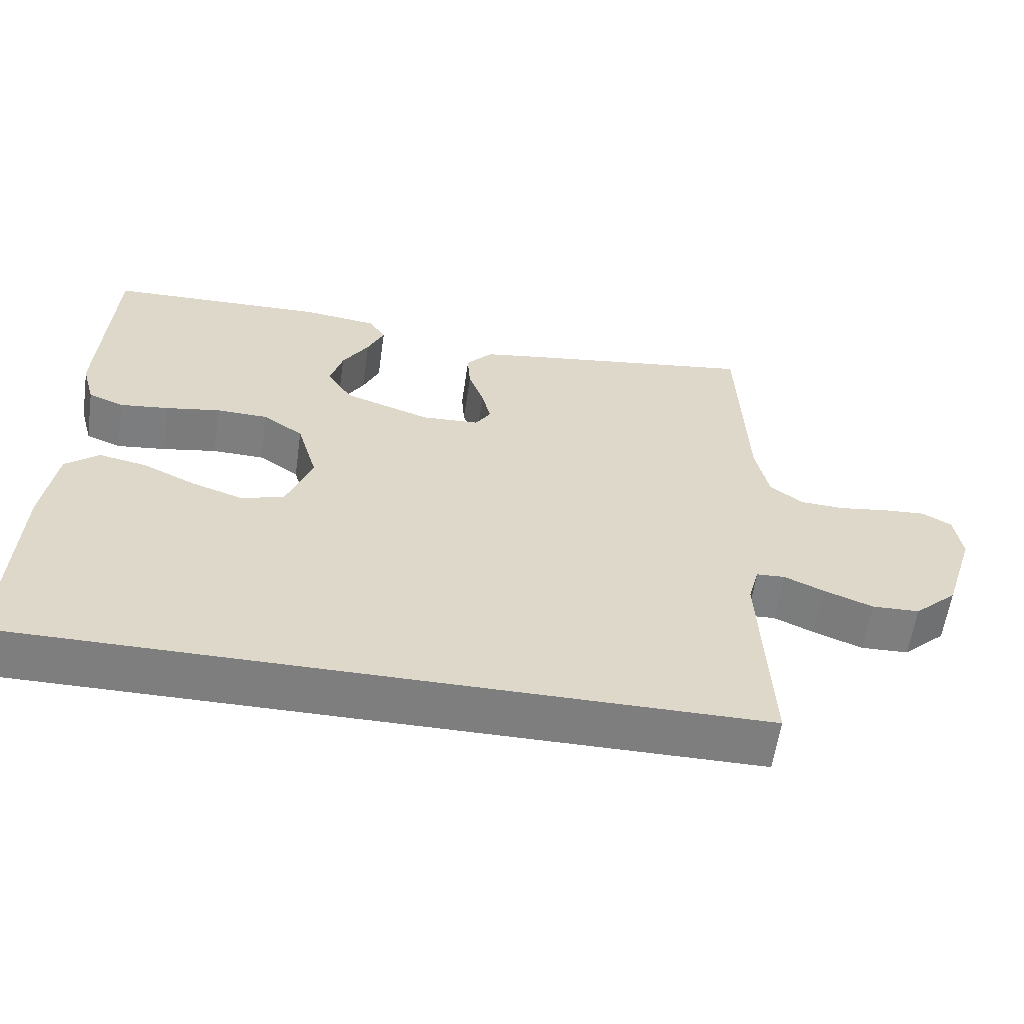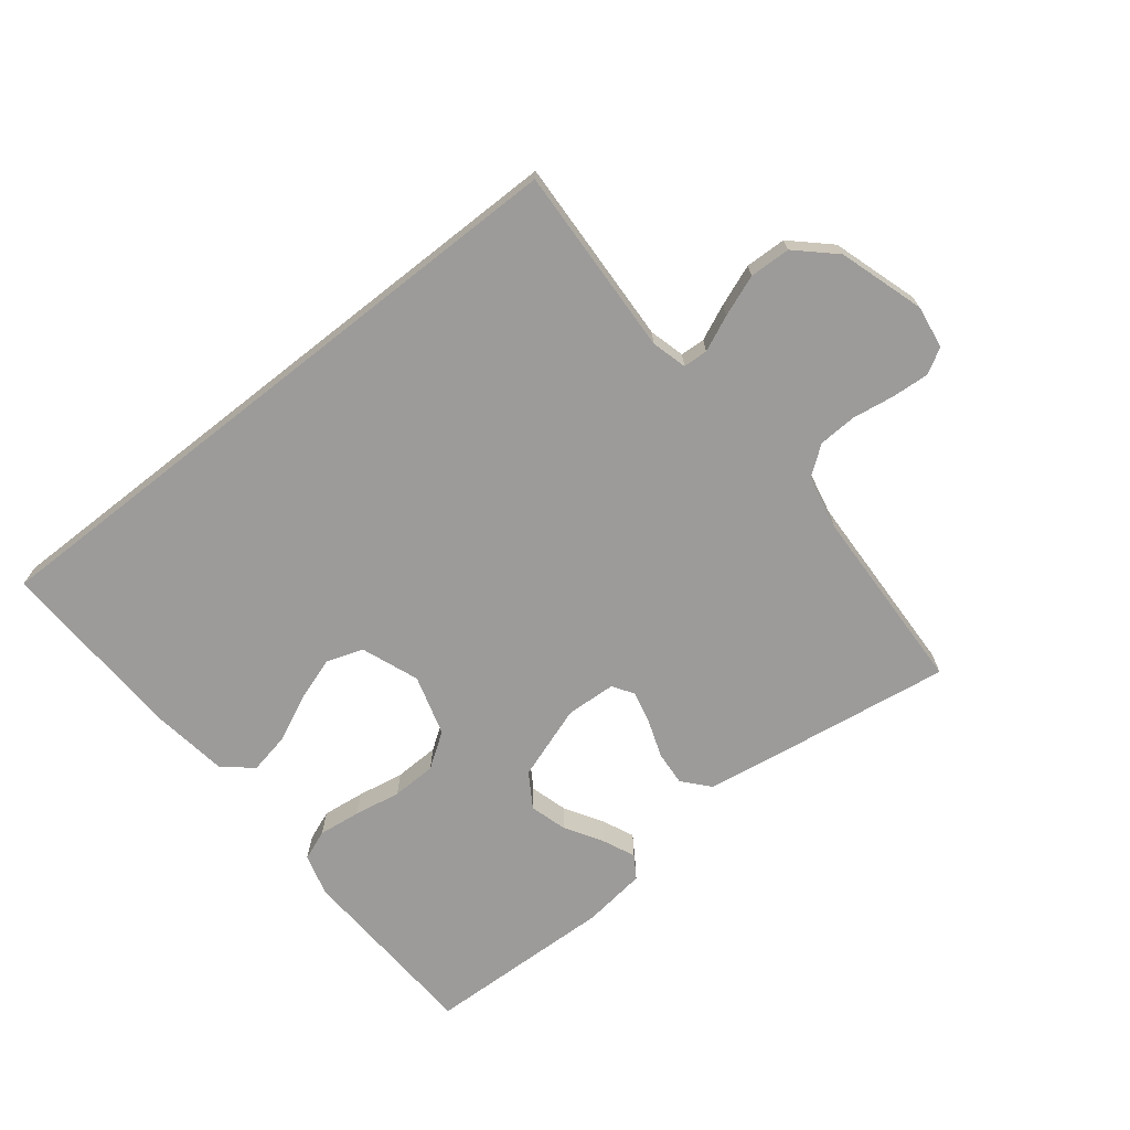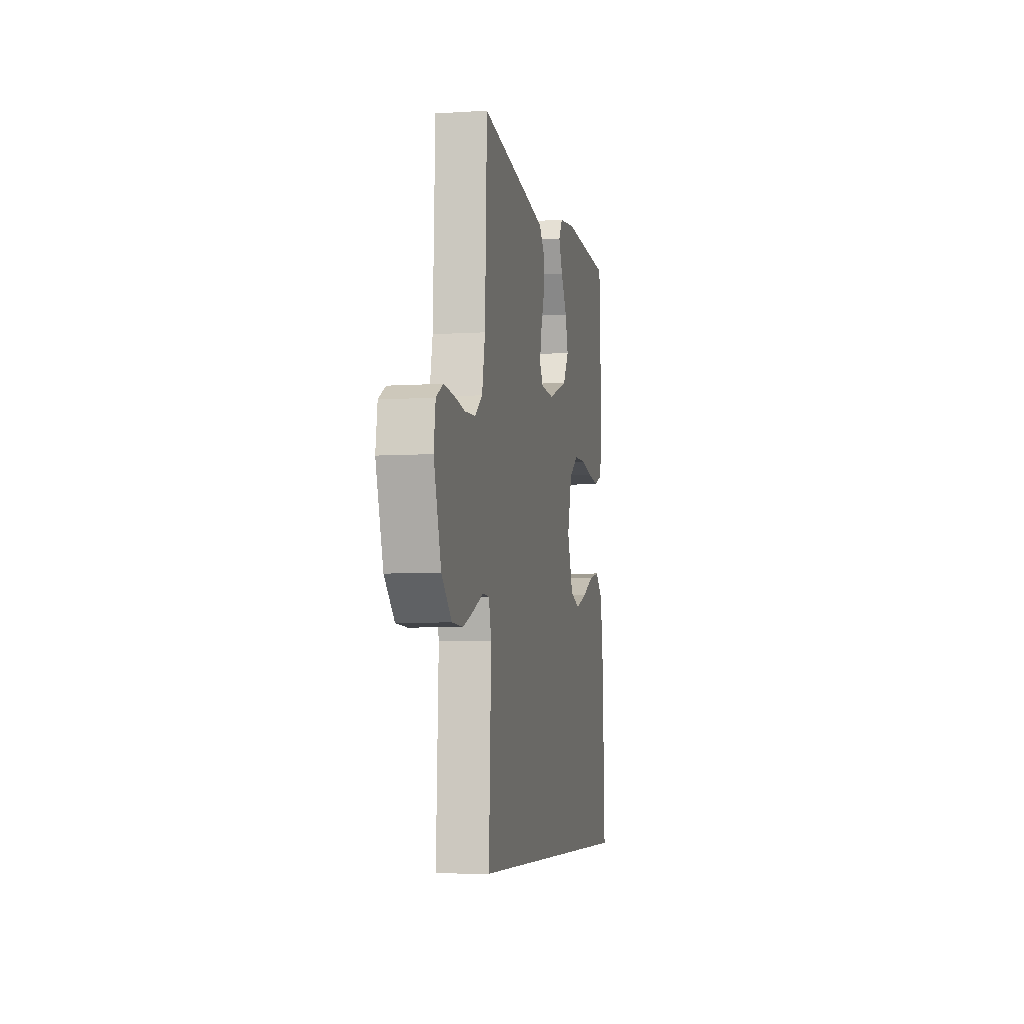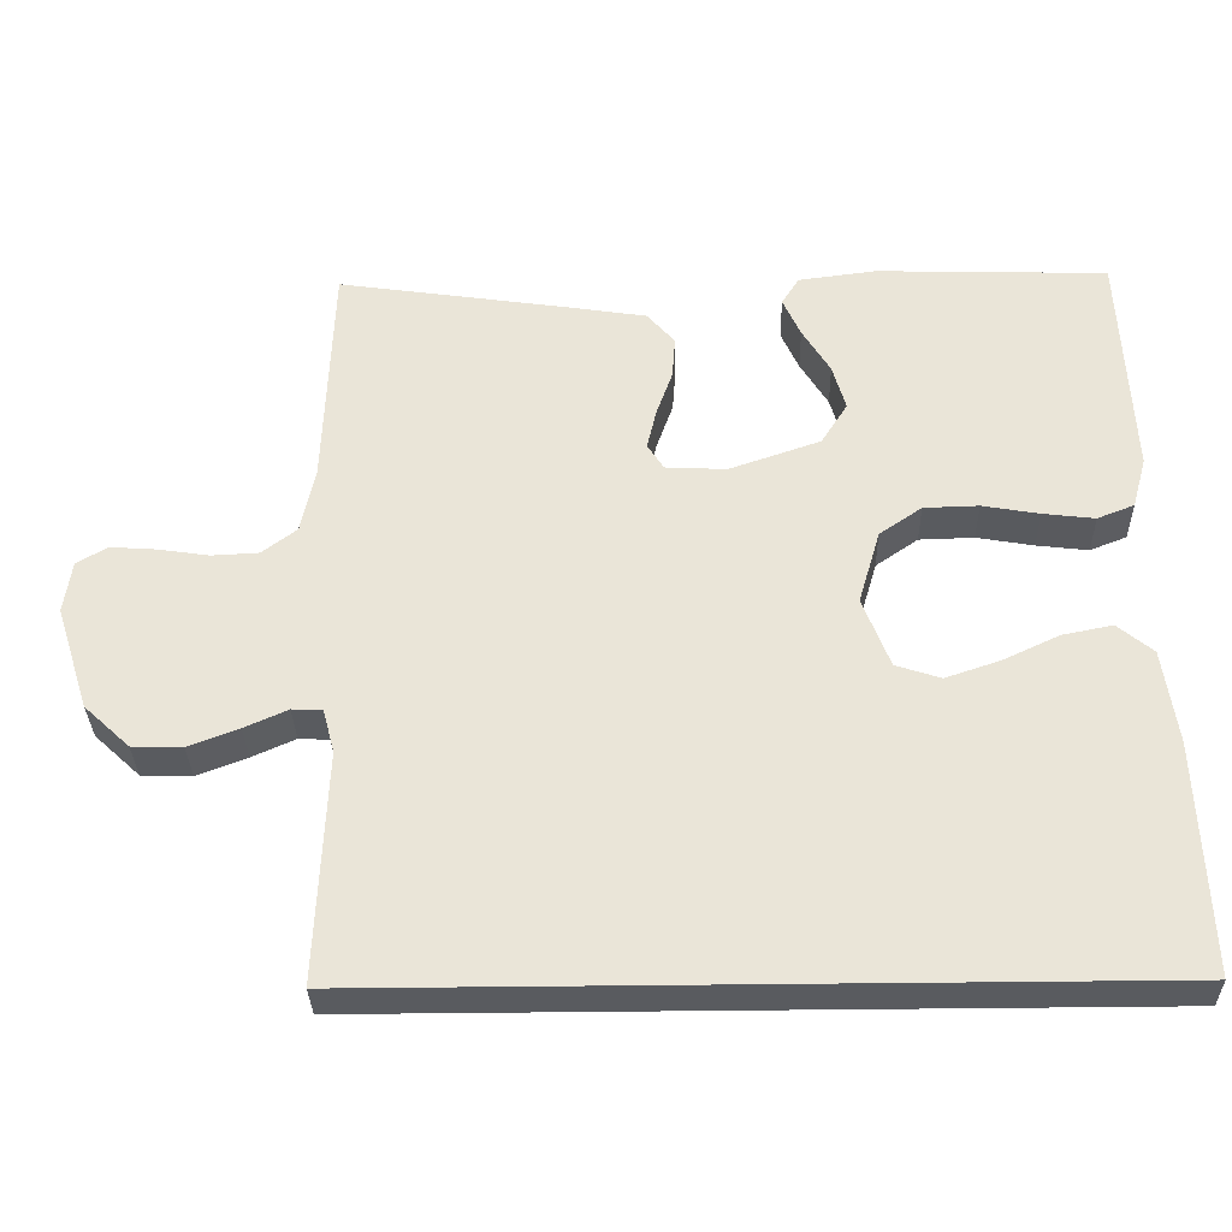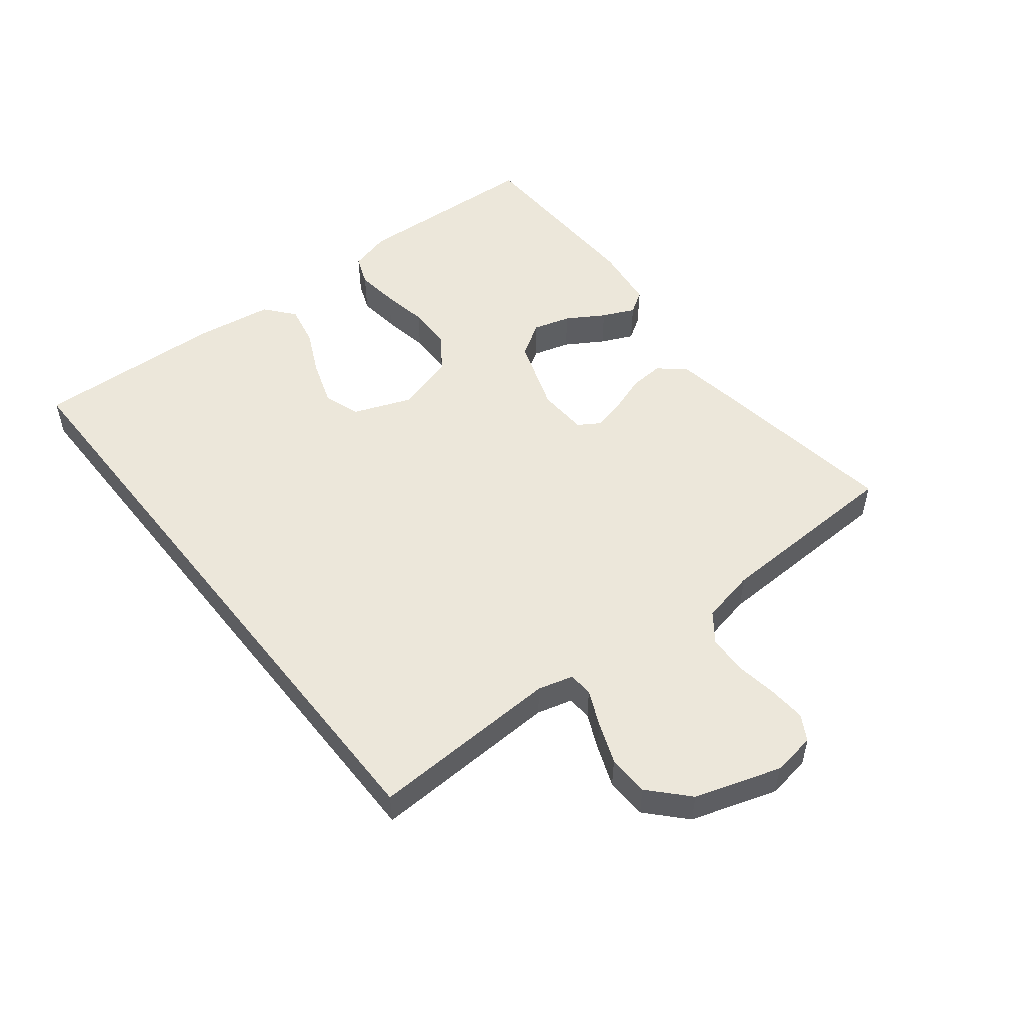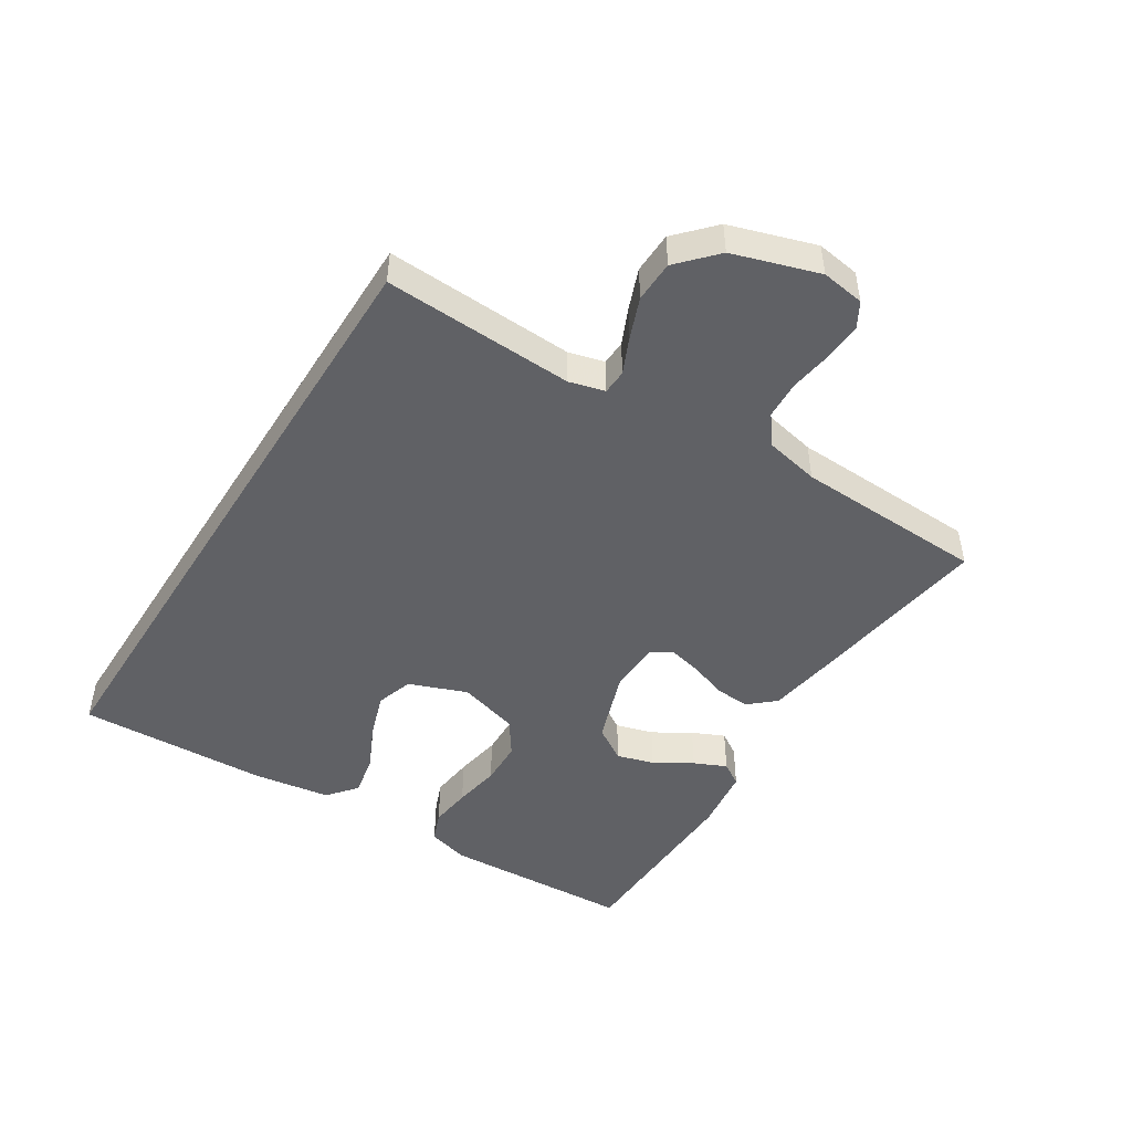
<metadata>
{"format":"obj","ext":"obj","renderer":"f3d","projection":"perspective","resolution":1024,"background":"white","views":[{"elev":-59.5,"azim":171.8,"up":"+Z"},{"elev":-69.7,"azim":-141.8,"up":"+Y"},{"elev":-6.2,"azim":-79.2,"up":"+Z"},{"elev":-32.3,"azim":1.3,"up":"+Z"},{"elev":51.6,"azim":-128.2,"up":"+Y"},{"elev":-47.6,"azim":-122.2,"up":"+Y"}]}
</metadata>
<code>
v 0.5 0.07 0.5
v 0.515 0.07 0.2
v 0.497 0.07 0.134
v 0.449 0.07 0.115
v 0.382 0.07 0.123
v 0.308 0.07 0.136
v 0.237 0.07 0.134
v 0.182 0.07 0.096
v 0.154 0.07 0
v 0.189 0.07 -0.091
v 0.247 0.07 -0.11
v 0.318 0.07 -0.086
v 0.39 0.07 -0.052
v 0.455 0.07 -0.039
v 0.501 0.07 -0.077
v 0.519 0.07 -0.2
v 0.531 0.07 -0.5
v -0.481 0.07 -0.5
v -0.468 0.07 -0.2
v -0.483 0.07 -0.144
v -0.522 0.07 -0.142
v -0.578 0.07 -0.167
v -0.643 0.07 -0.192
v -0.708 0.07 -0.19
v -0.767 0.07 -0.135
v -0.81 0.07 0
v -0.8 0.07 0.068
v -0.76 0.07 0.091
v -0.701 0.07 0.087
v -0.635 0.07 0.077
v -0.574 0.07 0.08
v -0.529 0.07 0.114
v -0.511 0.07 0.2
v -0.5 0.07 0.5
v -0.2 0.07 0.456
v -0.099 0.07 0.44
v -0.063 0.07 0.399
v -0.067 0.07 0.344
v -0.088 0.07 0.285
v -0.1 0.07 0.233
v -0.079 0.07 0.2
v 0 0.07 0.196
v 0.118 0.07 0.237
v 0.152 0.07 0.291
v 0.135 0.07 0.35
v 0.099 0.07 0.409
v 0.076 0.07 0.46
v 0.099 0.07 0.496
v 0.2 0.07 0.509
v 0.5 0 0.5
v 0.515 0 0.2
v 0.497 0 0.134
v 0.449 0 0.115
v 0.382 0 0.123
v 0.308 0 0.136
v 0.237 0 0.134
v 0.182 0 0.096
v 0.154 0 0
v 0.189 0 -0.091
v 0.247 0 -0.11
v 0.318 0 -0.086
v 0.39 0 -0.052
v 0.455 0 -0.039
v 0.501 0 -0.077
v 0.519 0 -0.2
v 0.531 0 -0.5
v -0.481 0 -0.5
v -0.468 0 -0.2
v -0.483 0 -0.144
v -0.522 0 -0.142
v -0.578 0 -0.167
v -0.643 0 -0.192
v -0.708 0 -0.19
v -0.767 0 -0.135
v -0.81 0 0
v -0.8 0 0.068
v -0.76 0 0.091
v -0.701 0 0.087
v -0.635 0 0.077
v -0.574 0 0.08
v -0.529 0 0.114
v -0.511 0 0.2
v -0.5 0 0.5
v -0.2 0 0.456
v -0.099 0 0.44
v -0.063 0 0.399
v -0.067 0 0.344
v -0.088 0 0.285
v -0.1 0 0.233
v -0.079 0 0.2
v 0 0 0.196
v 0.118 0 0.237
v 0.152 0 0.291
v 0.135 0 0.35
v 0.099 0 0.409
v 0.076 0 0.46
v 0.099 0 0.496
v 0.2 0 0.509
f 45 46 47 48
f 44 45 48 49
f 36 37 38 39
f 36 39 40
f 33 34 35 36
f 32 33 36 40
f 31 32 40 41
f 27 28 29 30
f 27 30 31
f 26 27 31
f 21 22 23 24
f 21 24 25 26
f 16 17 18 19
f 16 19 20
f 12 13 14 15
f 11 12 15 16
f 10 11 16 20
f 3 4 5 6
f 1 2 3 6
f 44 49 1 6
f 43 44 6 7
f 42 43 7 8
f 41 42 8 9
f 21 26 31 41
f 20 21 41
f 9 10 20 41
f 97 96 95 94
f 98 97 94 93
f 88 87 86 85
f 89 88 85
f 85 84 83 82
f 89 85 82 81
f 90 89 81 80
f 79 78 77 76
f 80 79 76
f 80 76 75
f 73 72 71 70
f 75 74 73 70
f 68 67 66 65
f 69 68 65
f 64 63 62 61
f 65 64 61 60
f 69 65 60 59
f 55 54 53 52
f 55 52 51 50
f 55 50 98 93
f 56 55 93 92
f 57 56 92 91
f 58 57 91 90
f 90 80 75 70
f 90 70 69
f 90 69 59 58
f 1 50 51 2
f 2 51 52 3
f 3 52 53 4
f 4 53 54 5
f 5 54 55 6
f 6 55 56 7
f 7 56 57 8
f 8 57 58 9
f 9 58 59 10
f 10 59 60 11
f 11 60 61 12
f 12 61 62 13
f 13 62 63 14
f 14 63 64 15
f 15 64 65 16
f 16 65 66 17
f 17 66 67 18
f 18 67 68 19
f 19 68 69 20
f 20 69 70 21
f 21 70 71 22
f 22 71 72 23
f 23 72 73 24
f 24 73 74 25
f 25 74 75 26
f 26 75 76 27
f 27 76 77 28
f 28 77 78 29
f 29 78 79 30
f 30 79 80 31
f 31 80 81 32
f 32 81 82 33
f 33 82 83 34
f 34 83 84 35
f 35 84 85 36
f 36 85 86 37
f 37 86 87 38
f 38 87 88 39
f 39 88 89 40
f 40 89 90 41
f 41 90 91 42
f 42 91 92 43
f 43 92 93 44
f 44 93 94 45
f 45 94 95 46
f 46 95 96 47
f 47 96 97 48
f 48 97 98 49
f 49 98 50 1

</code>
